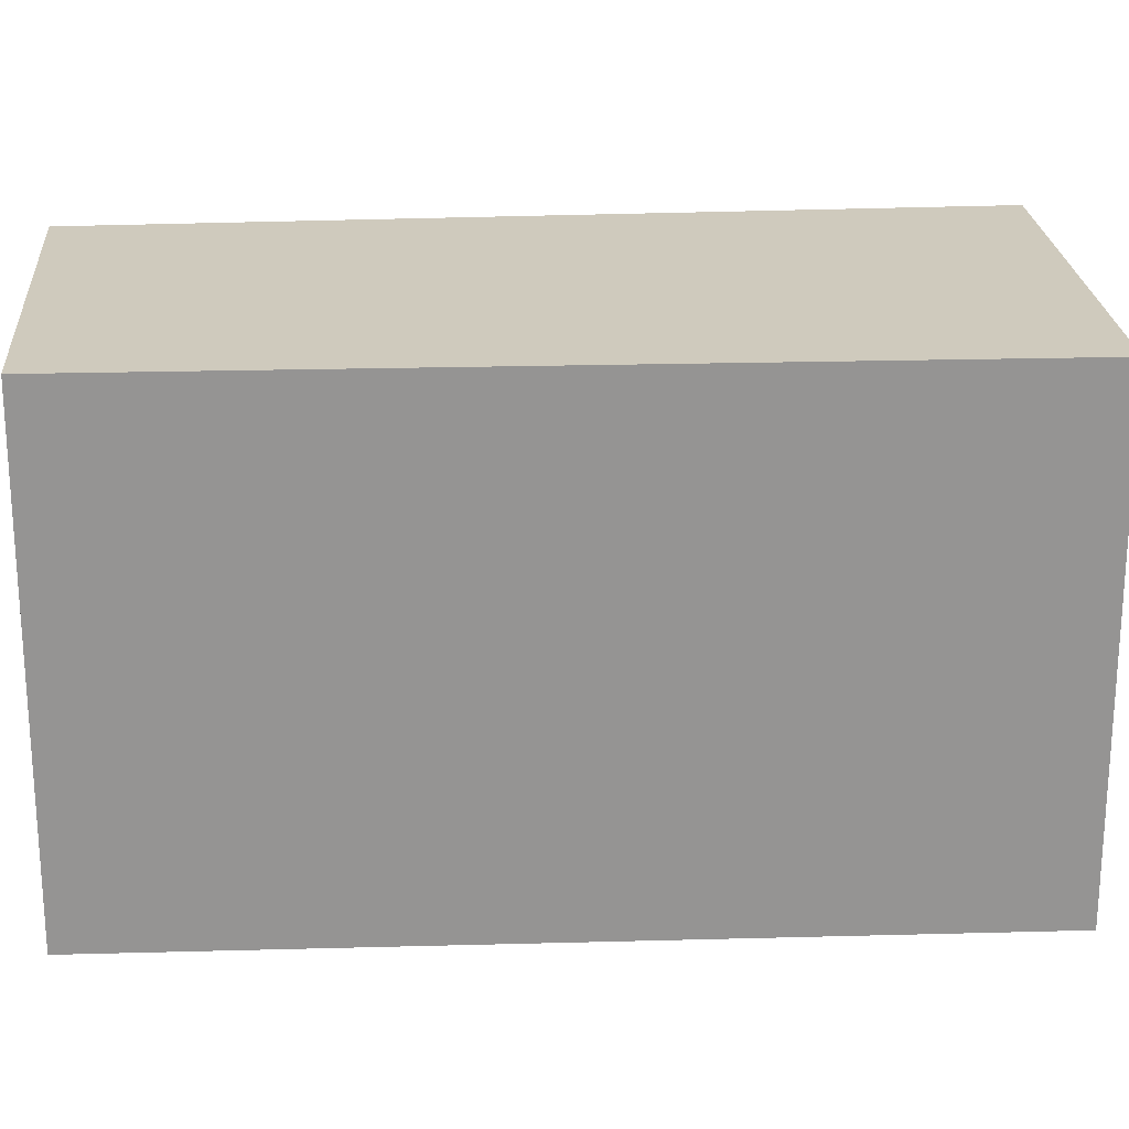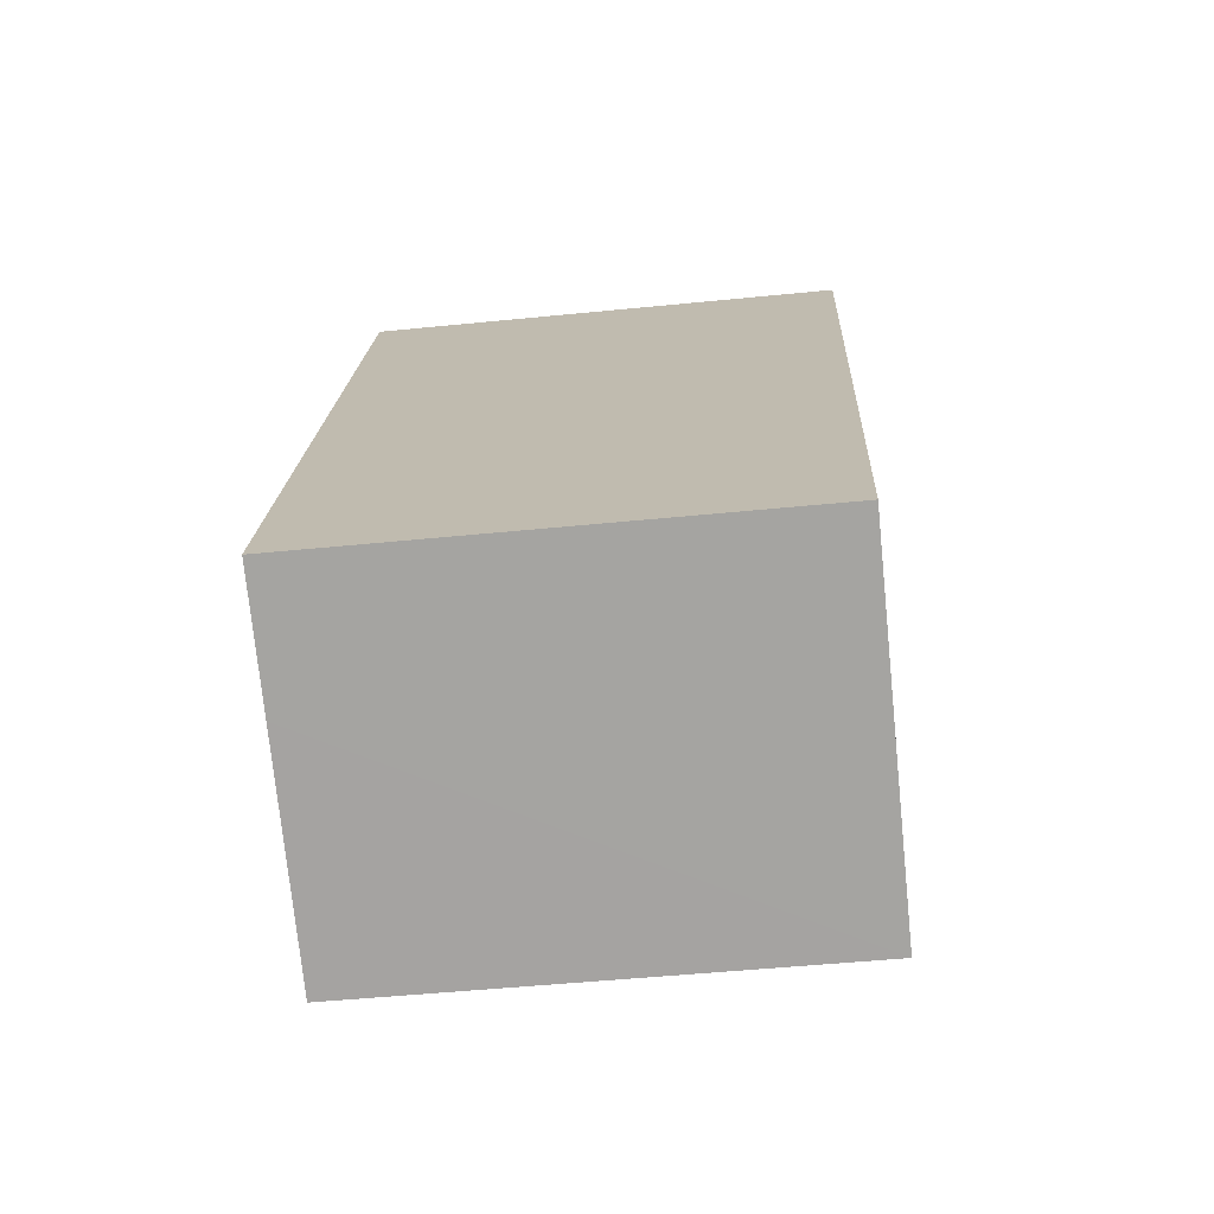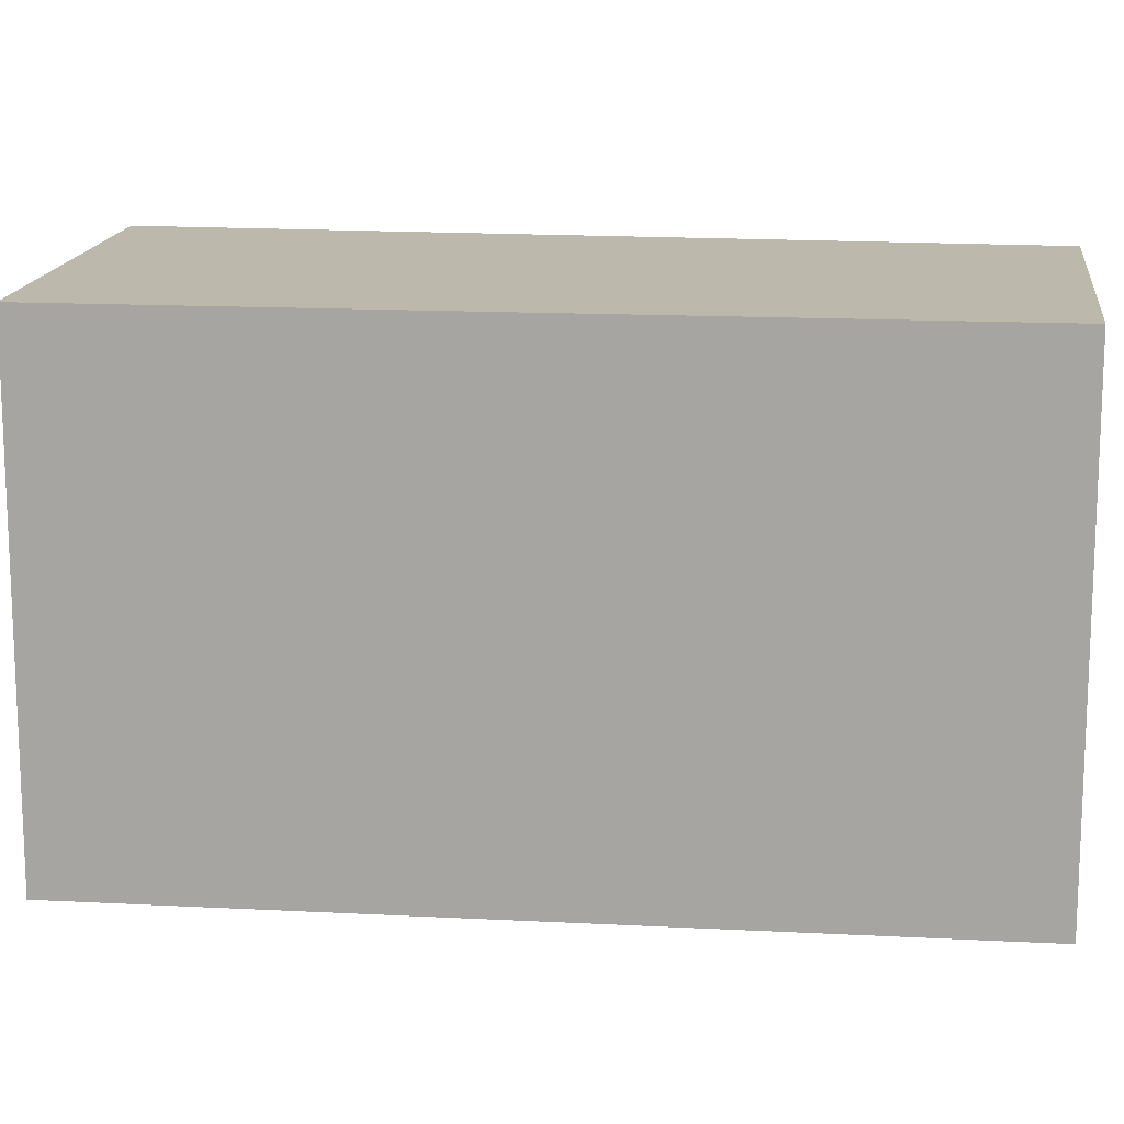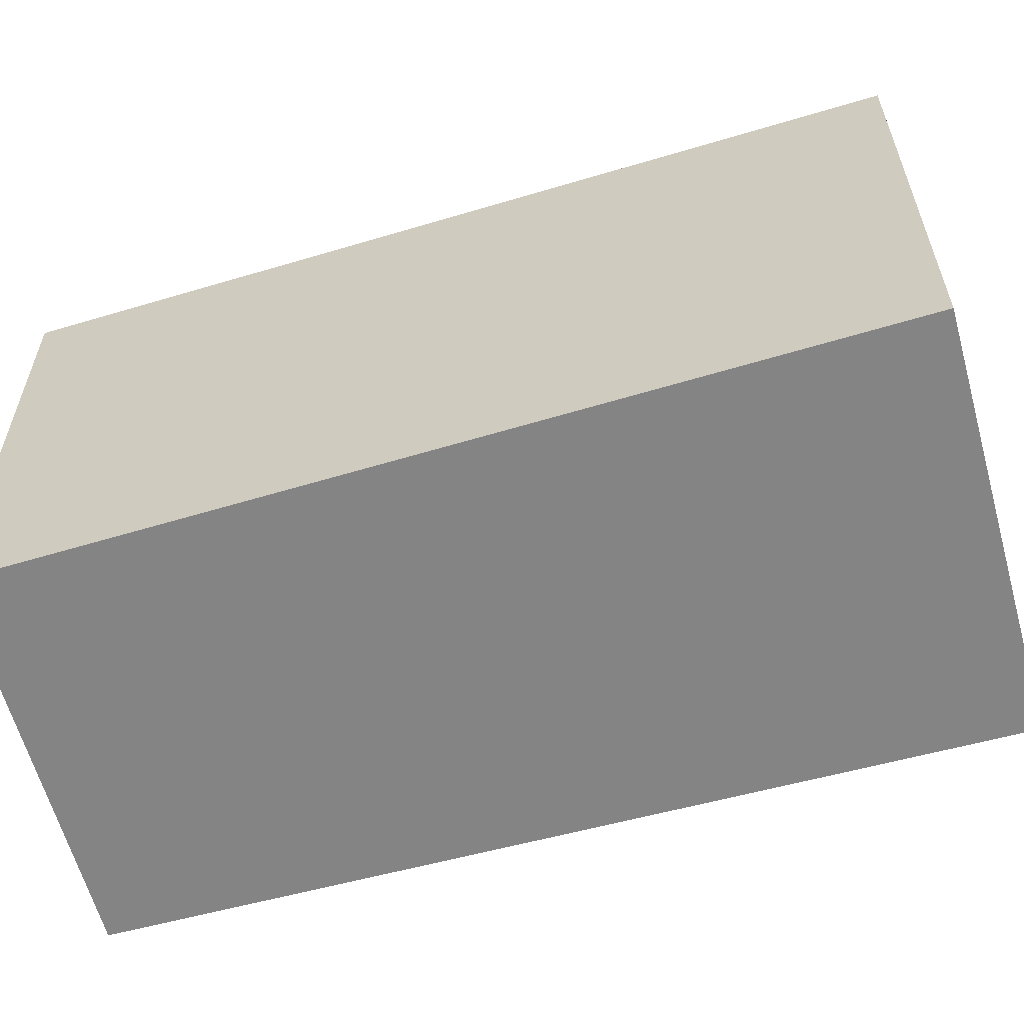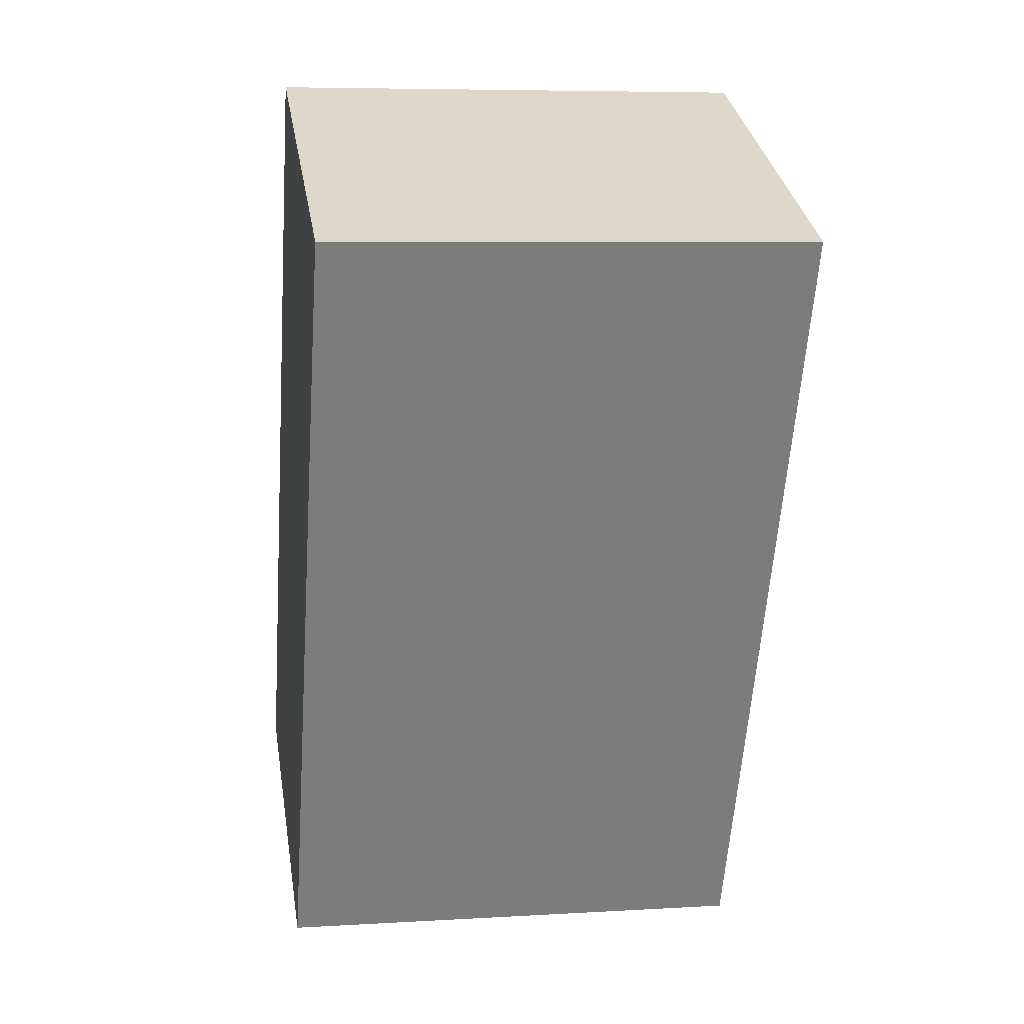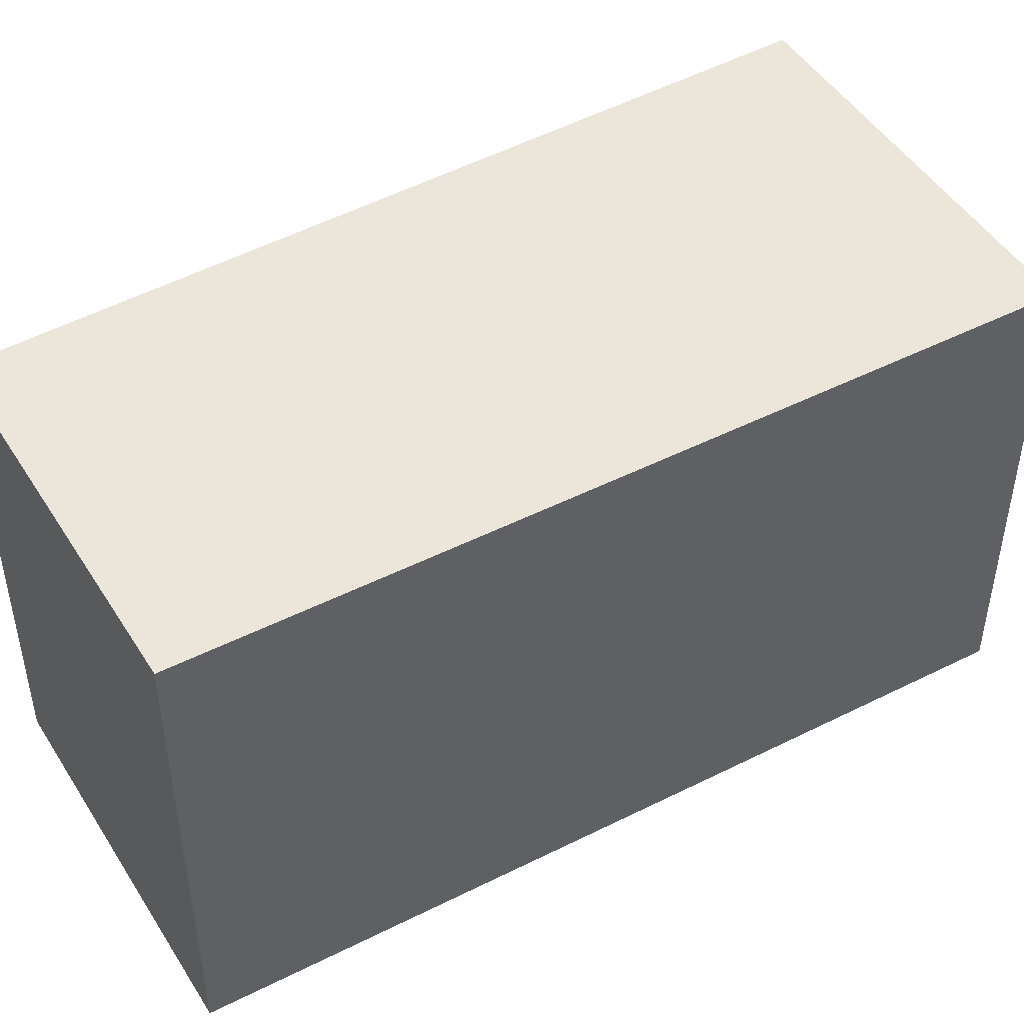
<metadata>
{"format":"obj","ext":"obj","renderer":"f3d","projection":"perspective","resolution":1024,"background":"white","views":[{"elev":23.1,"azim":-70.1,"up":"+Y"},{"elev":-49.8,"azim":-83.7,"up":"+Z"},{"elev":14.9,"azim":120.8,"up":"+Y"},{"elev":-61.5,"azim":-50.5,"up":"+Y"},{"elev":6.9,"azim":80.2,"up":"+Z"},{"elev":48.4,"azim":-96.8,"up":"+Y"}]}
</metadata>
<code>
v  2.448 3.711 5.901
v  0.942 3.711 -0.417
v  0 3.711 2.272e-16
v  2.622 3.711 -1.16
v  2.64 3.711 -1.12
v  3.033 3.711 5.636
v  5.246 3.711 4.634
v  4.737 3.711 4.865
v  5.246 -2.838e-16 4.634
v  2.64 6.858e-17 -1.12
v  2.622 7.103e-17 -1.16
v  0 0 0
v  0.942 2.553e-17 -0.417
v  2.448 -3.613e-16 5.901
v  4.737 -2.979e-16 4.865
v  3.033 -3.451e-16 5.636
g defaultobject
f 1 2 3
f 2 1 4
f 4 1 5
f 5 1 6
f 5 6 7
f 7 6 8
f 9 5 7
f 5 9 10
f 5 10 4
f 4 10 11
f 11 2 4
f 2 11 3
f 3 11 12
f 12 11 13
f 12 1 3
f 1 12 14
f 14 6 1
f 6 14 8
f 8 14 7
f 7 14 15
f 7 15 9
f 15 14 16
f 13 14 12
f 14 13 11
f 14 11 10
f 14 10 16
f 16 10 9
f 16 9 15

</code>
